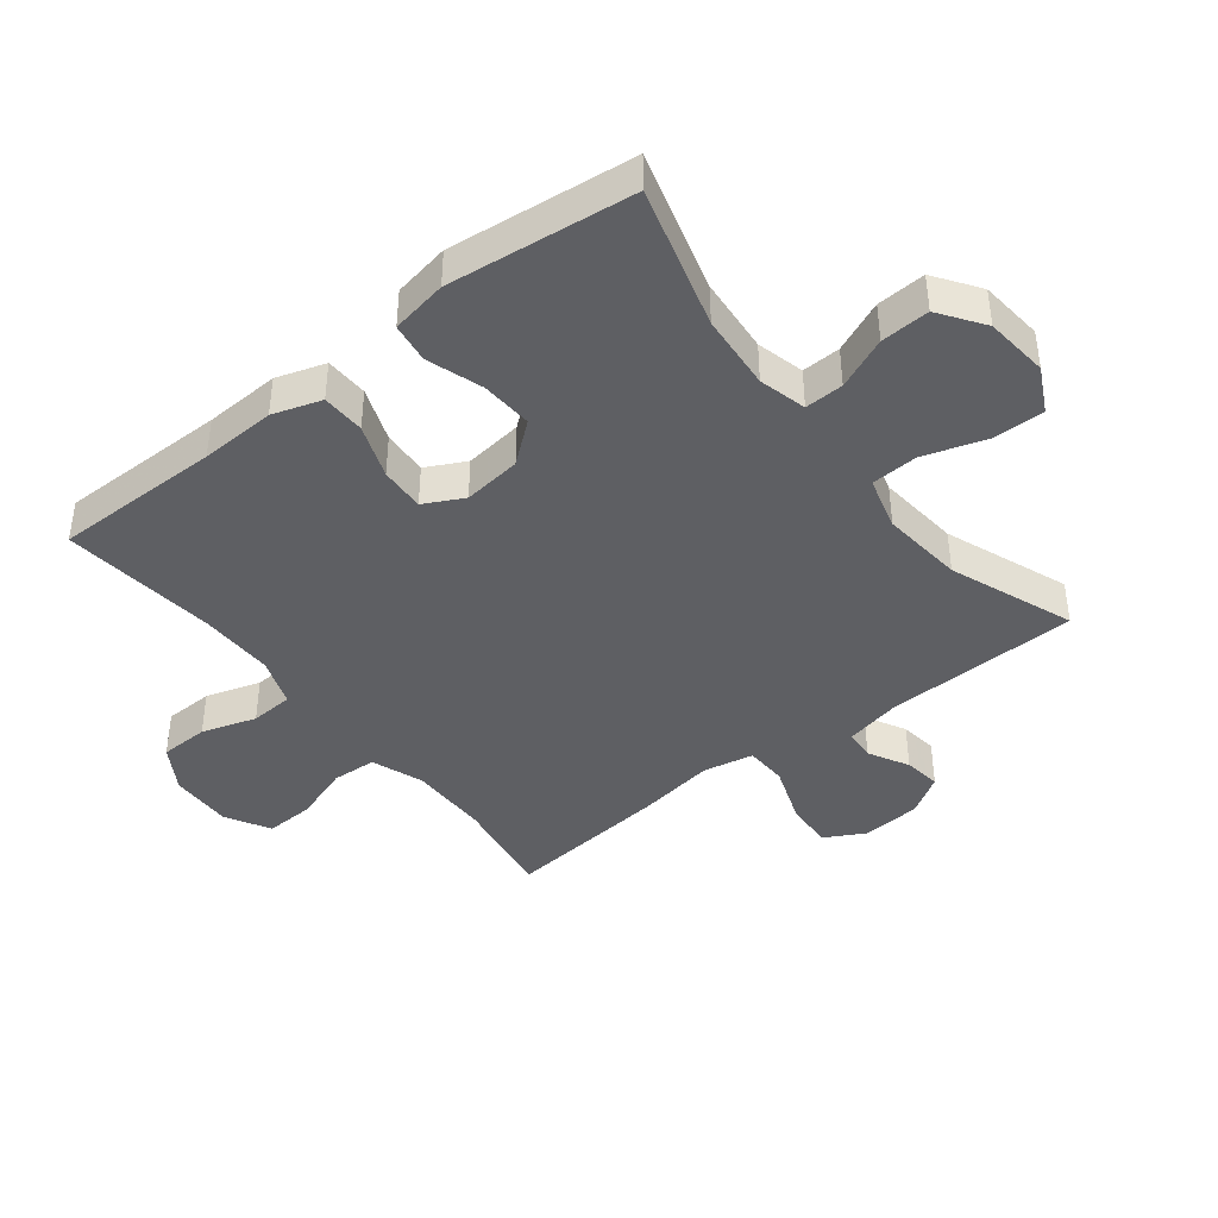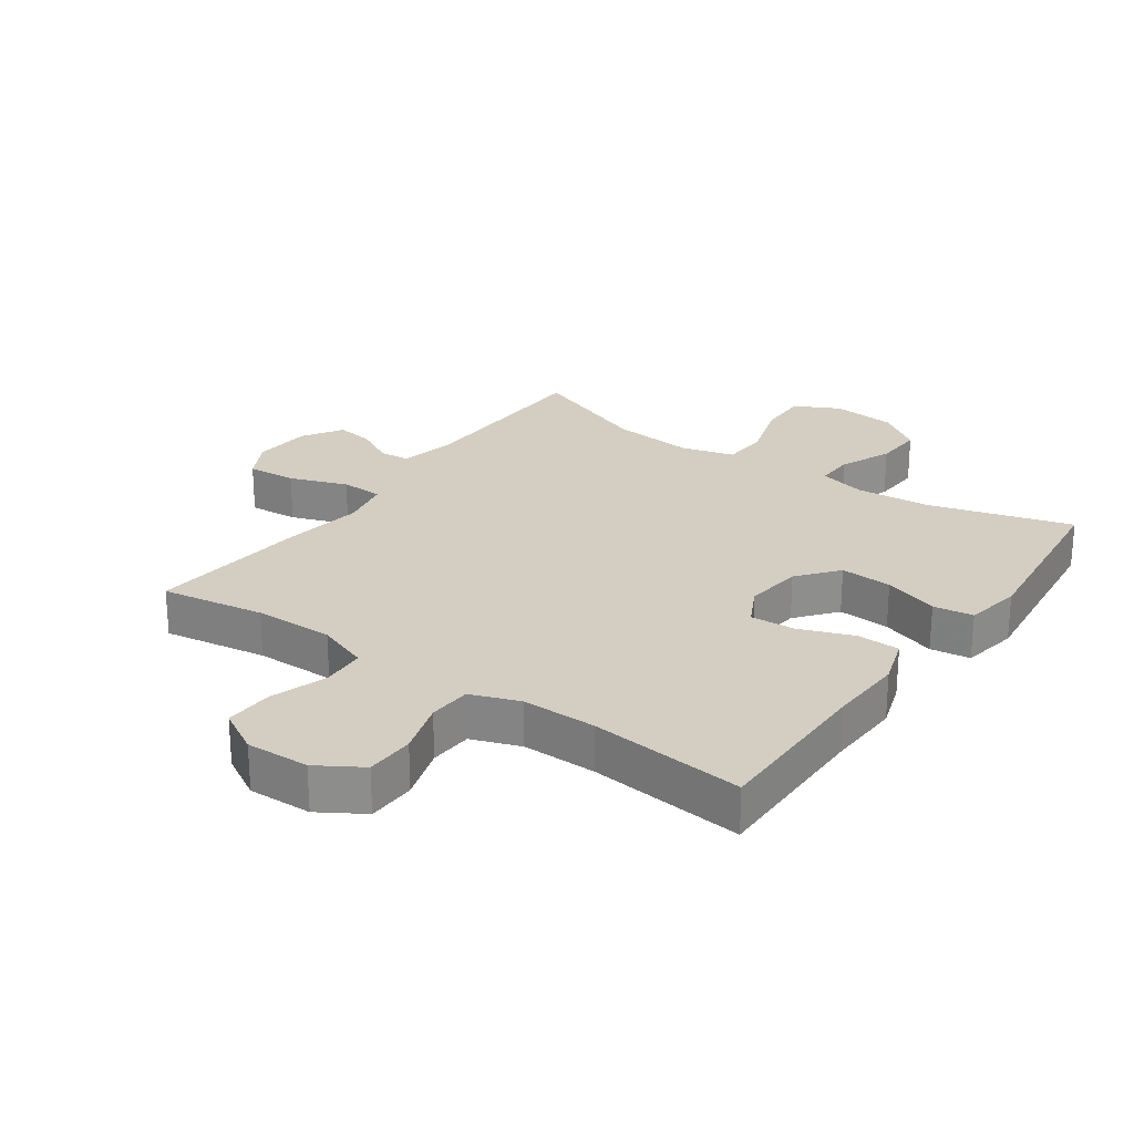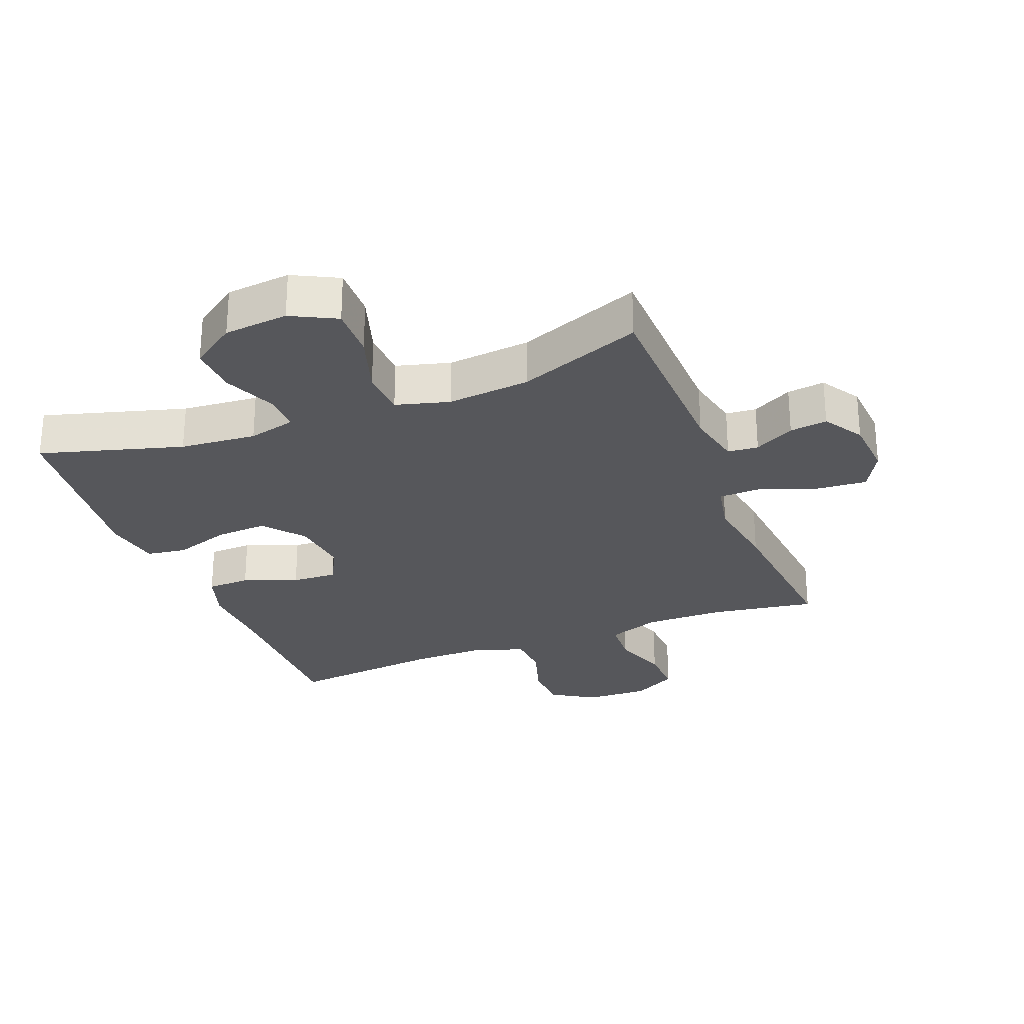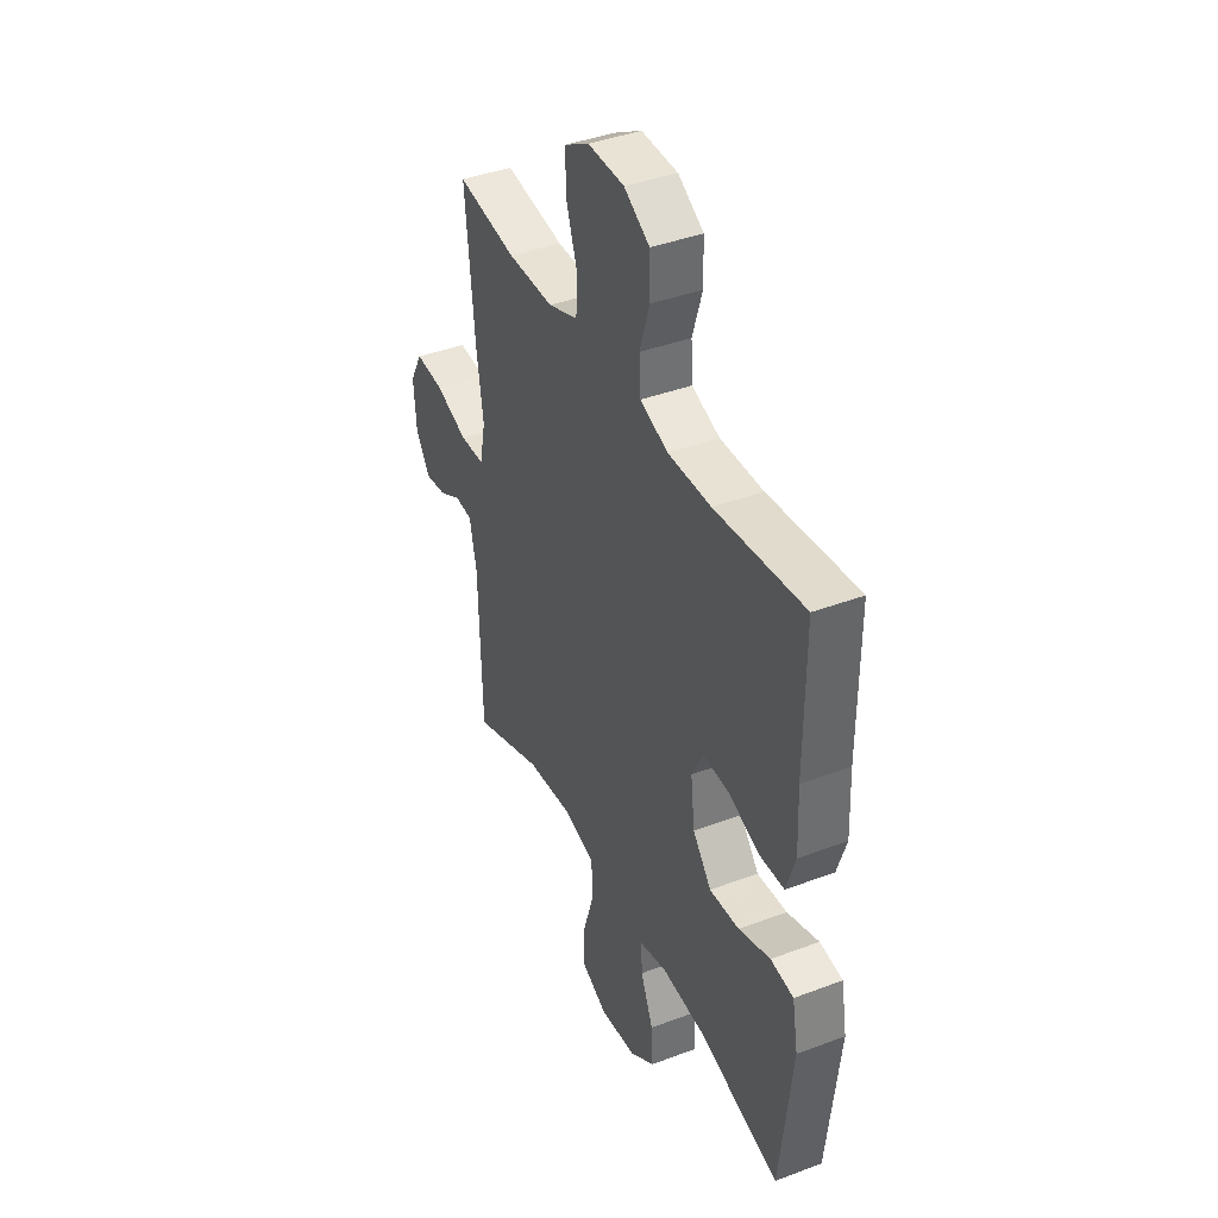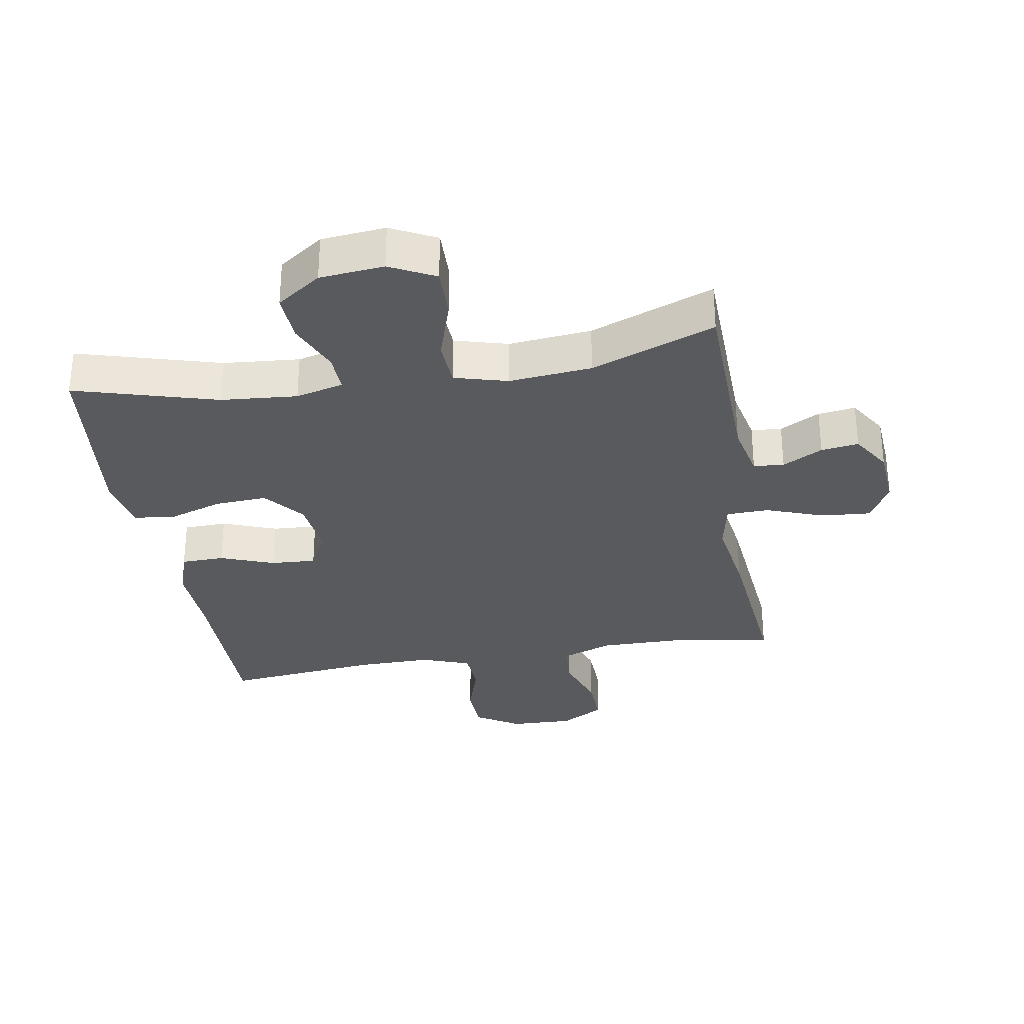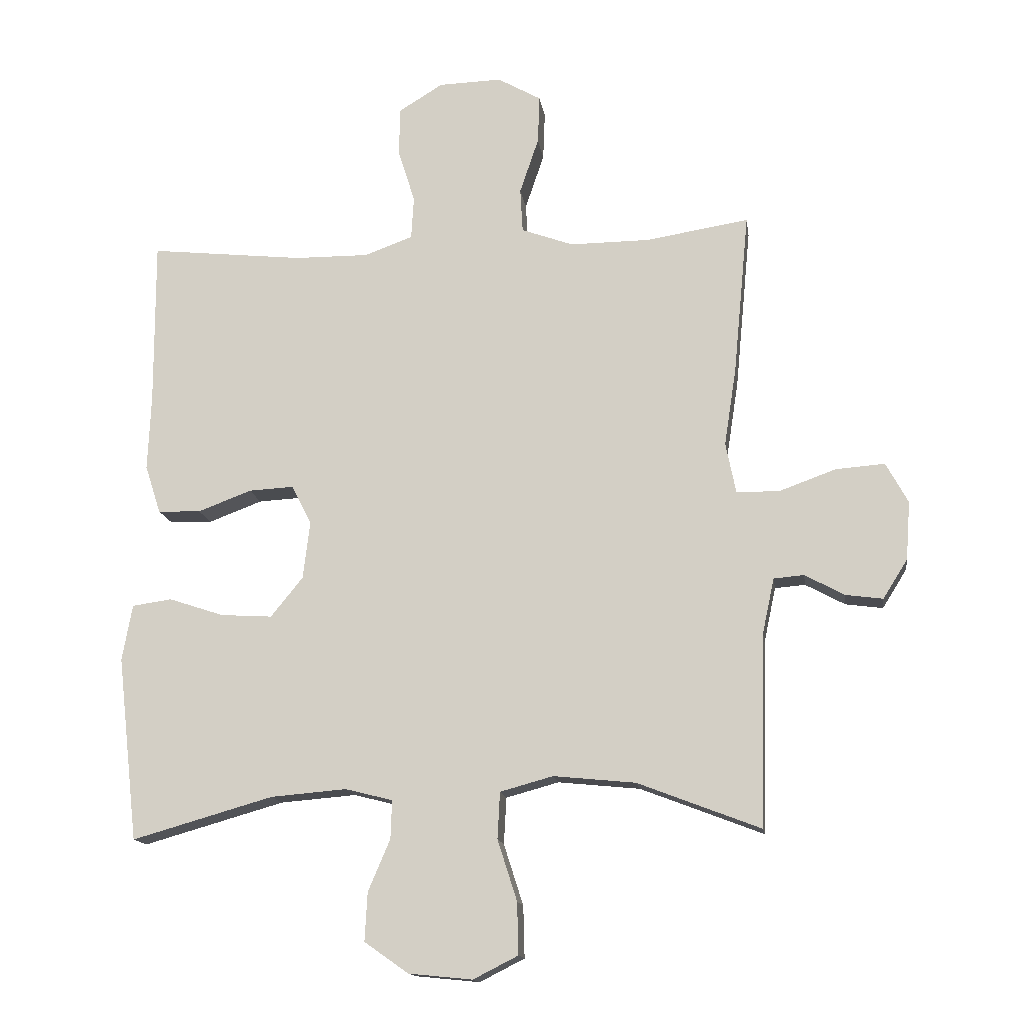
<metadata>
{"format":"obj","ext":"obj","renderer":"f3d","projection":"perspective","resolution":1024,"background":"white","views":[{"elev":-41.5,"azim":128.1,"up":"+Y"},{"elev":25.1,"azim":35.2,"up":"+Y"},{"elev":-27.4,"azim":-158.7,"up":"+Y"},{"elev":40.3,"azim":65.1,"up":"+Z"},{"elev":-31.3,"azim":-170.4,"up":"+Y"},{"elev":-14.6,"azim":-171.9,"up":"+Z"}]}
</metadata>
<code>
v 0.5 0.07 0.5
v 0.499 0.07 0.236
v 0.504 0.07 0.117
v 0.479 0.07 0.04
v 0.411 0.07 0.038
v 0.326 0.07 0.07
v 0.255 0.07 0.074
v 0.223 0.07 0.012
v 0.234 0.07 -0.08
v 0.285 0.07 -0.143
v 0.367 0.07 -0.138
v 0.454 0.07 -0.109
v 0.517 0.07 -0.118
v 0.533 0.07 -0.207
v 0.5 0.07 -0.5
v 0.276 0.07 -0.436
v 0.156 0.07 -0.426
v 0.081 0.07 -0.445
v 0.083 0.07 -0.506
v 0.118 0.07 -0.588
v 0.122 0.07 -0.665
v 0.052 0.07 -0.714
v -0.049 0.07 -0.724
v -0.12 0.07 -0.688
v -0.118 0.07 -0.606
v -0.087 0.07 -0.509
v -0.091 0.07 -0.435
v -0.175 0.07 -0.412
v -0.305 0.07 -0.425
v -0.5 0.07 -0.5
v -0.508 0.07 -0.194
v -0.527 0.07 -0.106
v -0.575 0.07 -0.102
v -0.638 0.07 -0.136
v -0.697 0.07 -0.144
v -0.736 0.07 -0.082
v -0.743 0.07 0.011
v -0.708 0.07 0.075
v -0.63 0.07 0.069
v -0.539 0.07 0.036
v -0.472 0.07 0.038
v -0.456 0.07 0.118
v -0.475 0.07 0.241
v -0.5 0.07 0.5
v -0.336 0.07 0.474
v -0.21 0.07 0.473
v -0.128 0.07 0.503
v -0.124 0.07 0.573
v -0.154 0.07 0.662
v -0.157 0.07 0.739
v -0.088 0.07 0.778
v 0.012 0.07 0.775
v 0.082 0.07 0.732
v 0.084 0.07 0.655
v 0.057 0.07 0.569
v 0.061 0.07 0.501
v 0.138 0.07 0.473
v 0.256 0.07 0.474
v 0.5 0 0.5
v 0.499 0 0.236
v 0.504 0 0.117
v 0.479 0 0.04
v 0.411 0 0.038
v 0.326 0 0.07
v 0.255 0 0.074
v 0.223 0 0.012
v 0.234 0 -0.08
v 0.285 0 -0.143
v 0.367 0 -0.138
v 0.454 0 -0.109
v 0.517 0 -0.118
v 0.533 0 -0.207
v 0.5 0 -0.5
v 0.276 0 -0.436
v 0.156 0 -0.426
v 0.081 0 -0.445
v 0.083 0 -0.506
v 0.118 0 -0.588
v 0.122 0 -0.665
v 0.052 0 -0.714
v -0.049 0 -0.724
v -0.12 0 -0.688
v -0.118 0 -0.606
v -0.087 0 -0.509
v -0.091 0 -0.435
v -0.175 0 -0.412
v -0.305 0 -0.425
v -0.5 0 -0.5
v -0.508 0 -0.194
v -0.527 0 -0.106
v -0.575 0 -0.102
v -0.638 0 -0.136
v -0.697 0 -0.144
v -0.736 0 -0.082
v -0.743 0 0.011
v -0.708 0 0.075
v -0.63 0 0.069
v -0.539 0 0.036
v -0.472 0 0.038
v -0.456 0 0.118
v -0.475 0 0.241
v -0.5 0 0.5
v -0.336 0 0.474
v -0.21 0 0.473
v -0.128 0 0.503
v -0.124 0 0.573
v -0.154 0 0.662
v -0.157 0 0.739
v -0.088 0 0.778
v 0.012 0 0.775
v 0.082 0 0.732
v 0.084 0 0.655
v 0.057 0 0.569
v 0.061 0 0.501
v 0.138 0 0.473
v 0.256 0 0.474
f 52 53 54 55
f 52 55 56
f 51 52 56
f 48 49 50 51
f 47 48 51 56
f 46 47 56 57
f 42 43 44 45
f 41 42 45 46
f 37 38 39 40
f 37 40 41
f 36 37 41
f 33 34 35 36
f 32 33 36 41
f 31 32 41 46
f 29 30 31 46
f 23 24 25 26
f 23 26 27
f 22 23 27
f 19 20 21 22
f 18 19 22 27
f 17 18 27 28
f 13 14 15 16
f 11 12 13 16
f 10 11 16 17
f 9 10 17 28
f 3 4 5 6
f 2 3 6 7
f 58 1 2 7
f 57 58 7 8
f 28 29 46 57
f 8 9 28 57
f 113 112 111 110
f 114 113 110
f 114 110 109
f 109 108 107 106
f 114 109 106 105
f 115 114 105 104
f 103 102 101 100
f 104 103 100 99
f 98 97 96 95
f 99 98 95
f 99 95 94
f 94 93 92 91
f 99 94 91 90
f 104 99 90 89
f 104 89 88 87
f 84 83 82 81
f 85 84 81
f 85 81 80
f 80 79 78 77
f 85 80 77 76
f 86 85 76 75
f 74 73 72 71
f 74 71 70 69
f 75 74 69 68
f 86 75 68 67
f 64 63 62 61
f 65 64 61 60
f 65 60 59 116
f 66 65 116 115
f 115 104 87 86
f 115 86 67 66
f 1 59 60 2
f 2 60 61 3
f 3 61 62 4
f 4 62 63 5
f 5 63 64 6
f 6 64 65 7
f 7 65 66 8
f 8 66 67 9
f 9 67 68 10
f 10 68 69 11
f 11 69 70 12
f 12 70 71 13
f 13 71 72 14
f 14 72 73 15
f 15 73 74 16
f 16 74 75 17
f 17 75 76 18
f 18 76 77 19
f 19 77 78 20
f 20 78 79 21
f 21 79 80 22
f 22 80 81 23
f 23 81 82 24
f 24 82 83 25
f 25 83 84 26
f 26 84 85 27
f 27 85 86 28
f 28 86 87 29
f 29 87 88 30
f 30 88 89 31
f 31 89 90 32
f 32 90 91 33
f 33 91 92 34
f 34 92 93 35
f 35 93 94 36
f 36 94 95 37
f 37 95 96 38
f 38 96 97 39
f 39 97 98 40
f 40 98 99 41
f 41 99 100 42
f 42 100 101 43
f 43 101 102 44
f 44 102 103 45
f 45 103 104 46
f 46 104 105 47
f 47 105 106 48
f 48 106 107 49
f 49 107 108 50
f 50 108 109 51
f 51 109 110 52
f 52 110 111 53
f 53 111 112 54
f 54 112 113 55
f 55 113 114 56
f 56 114 115 57
f 57 115 116 58
f 58 116 59 1

</code>
